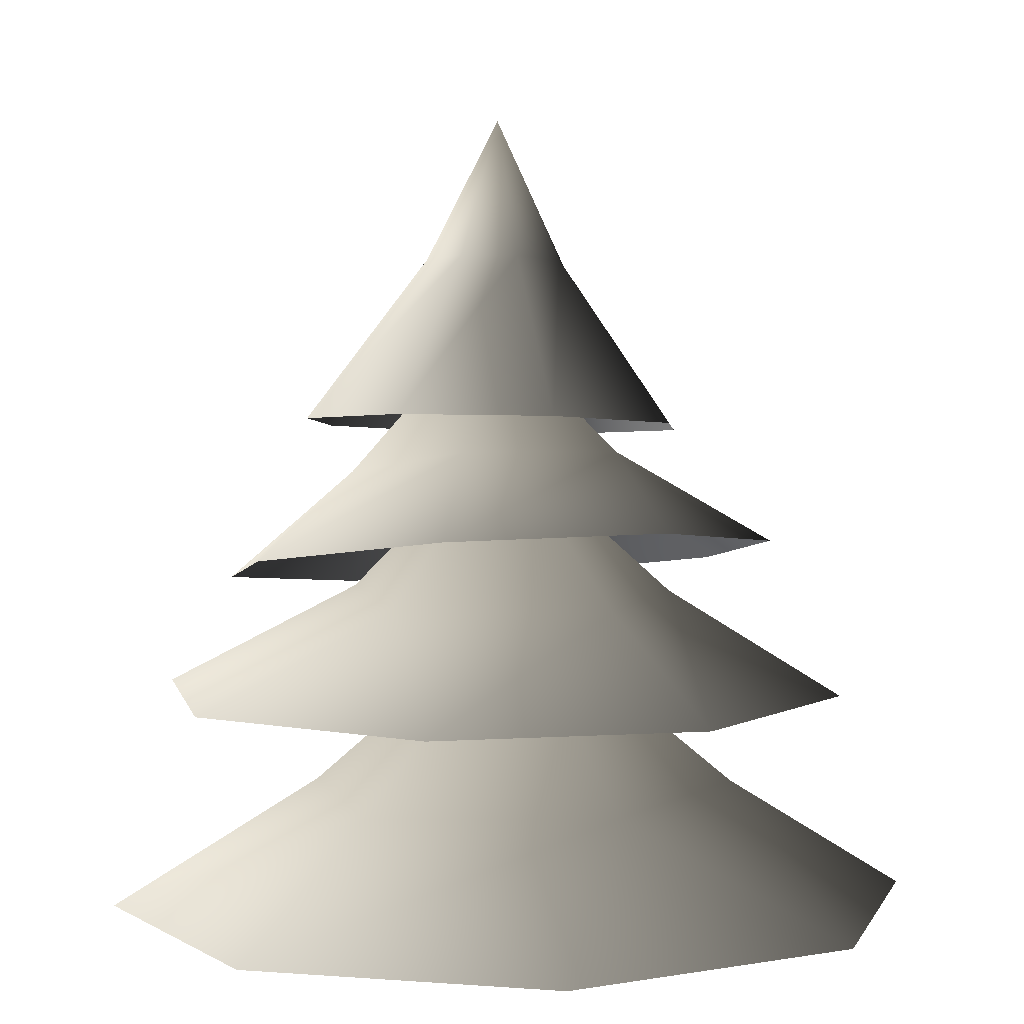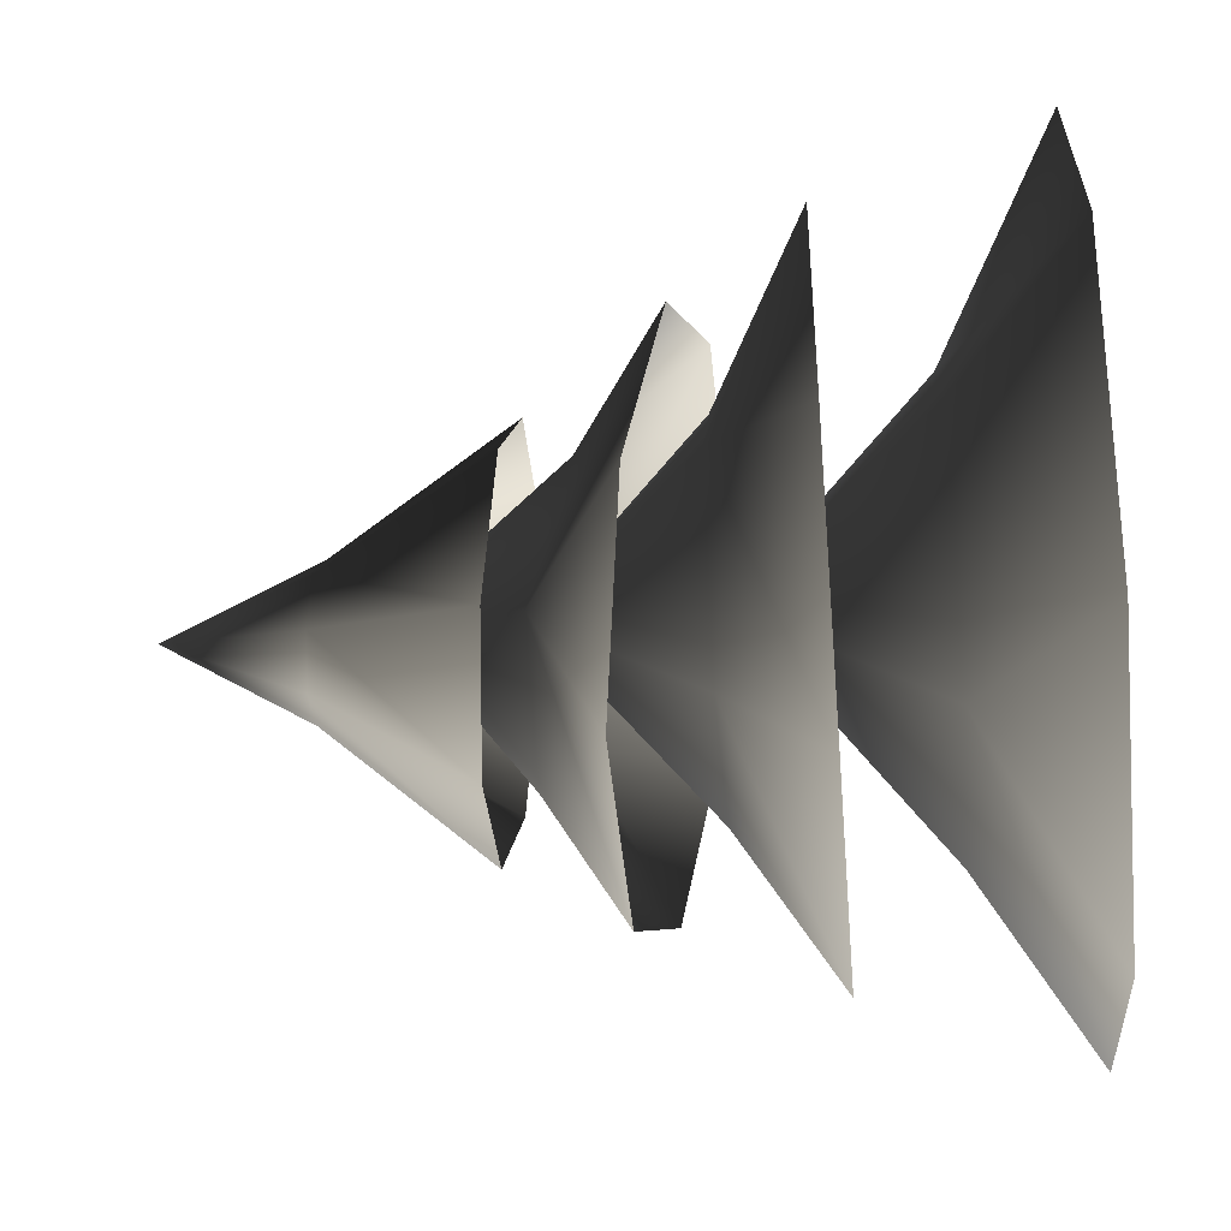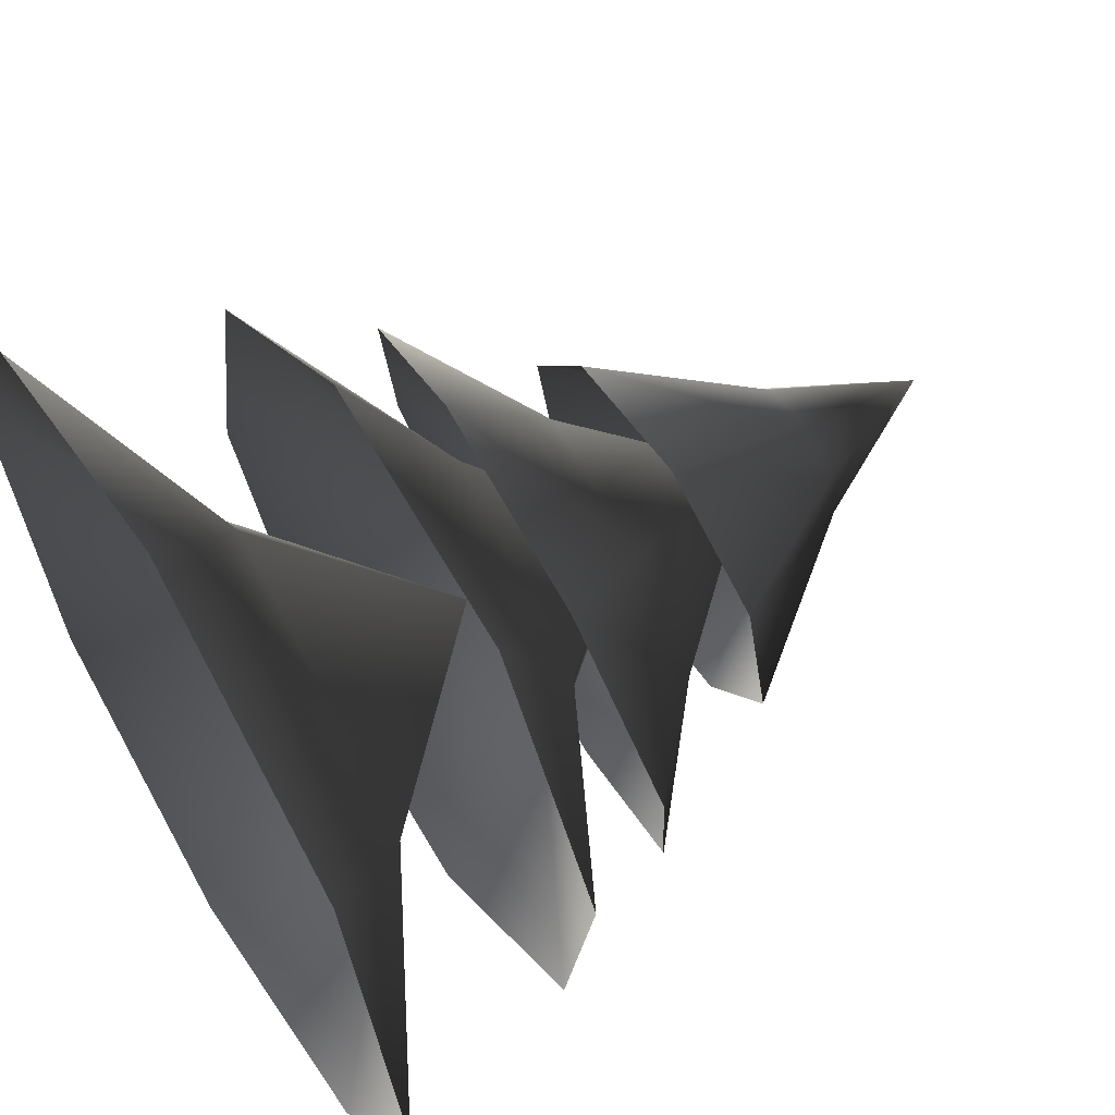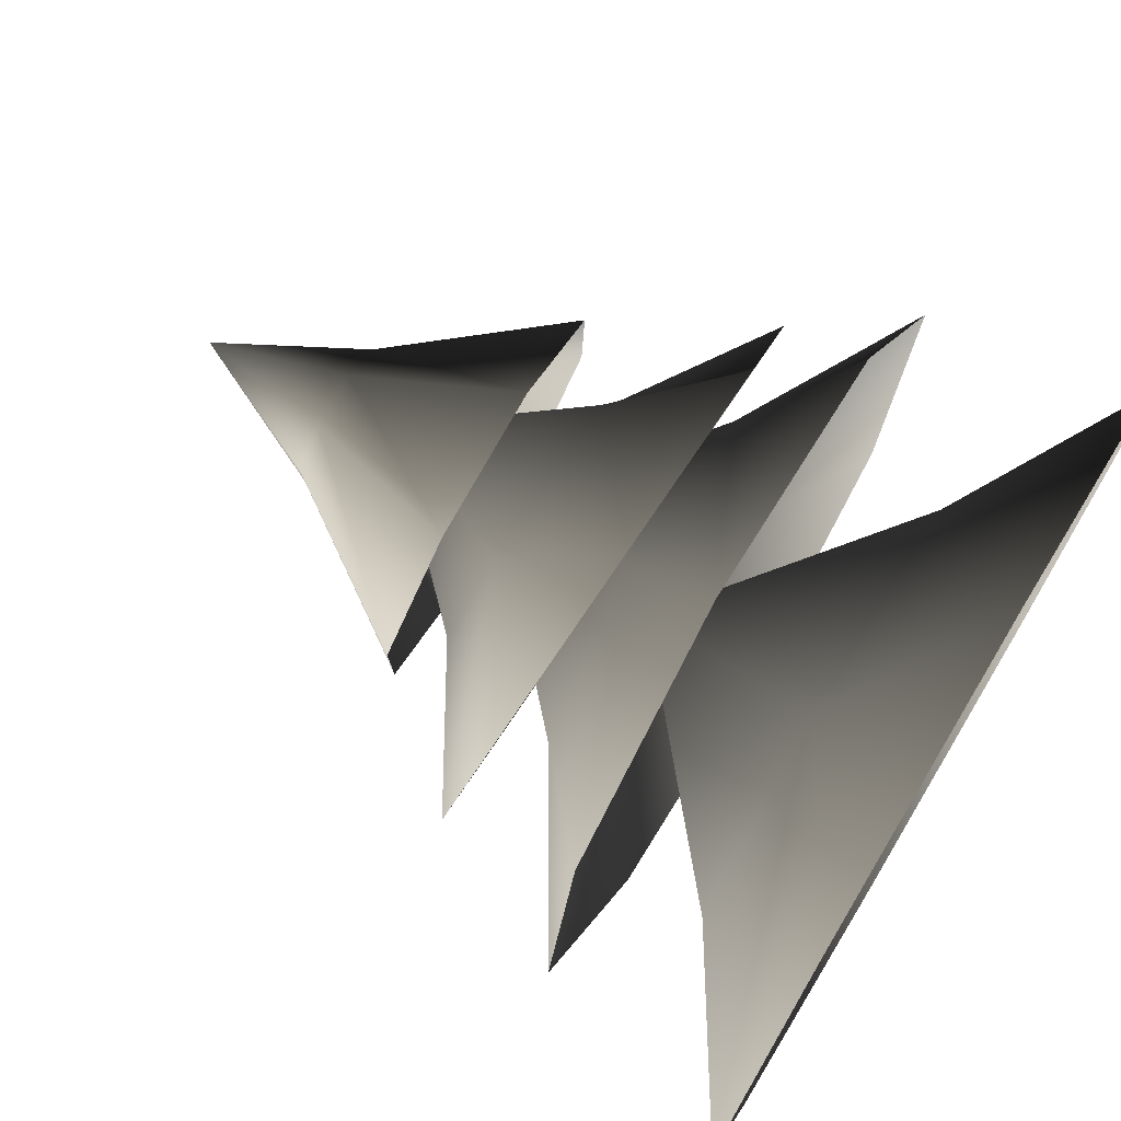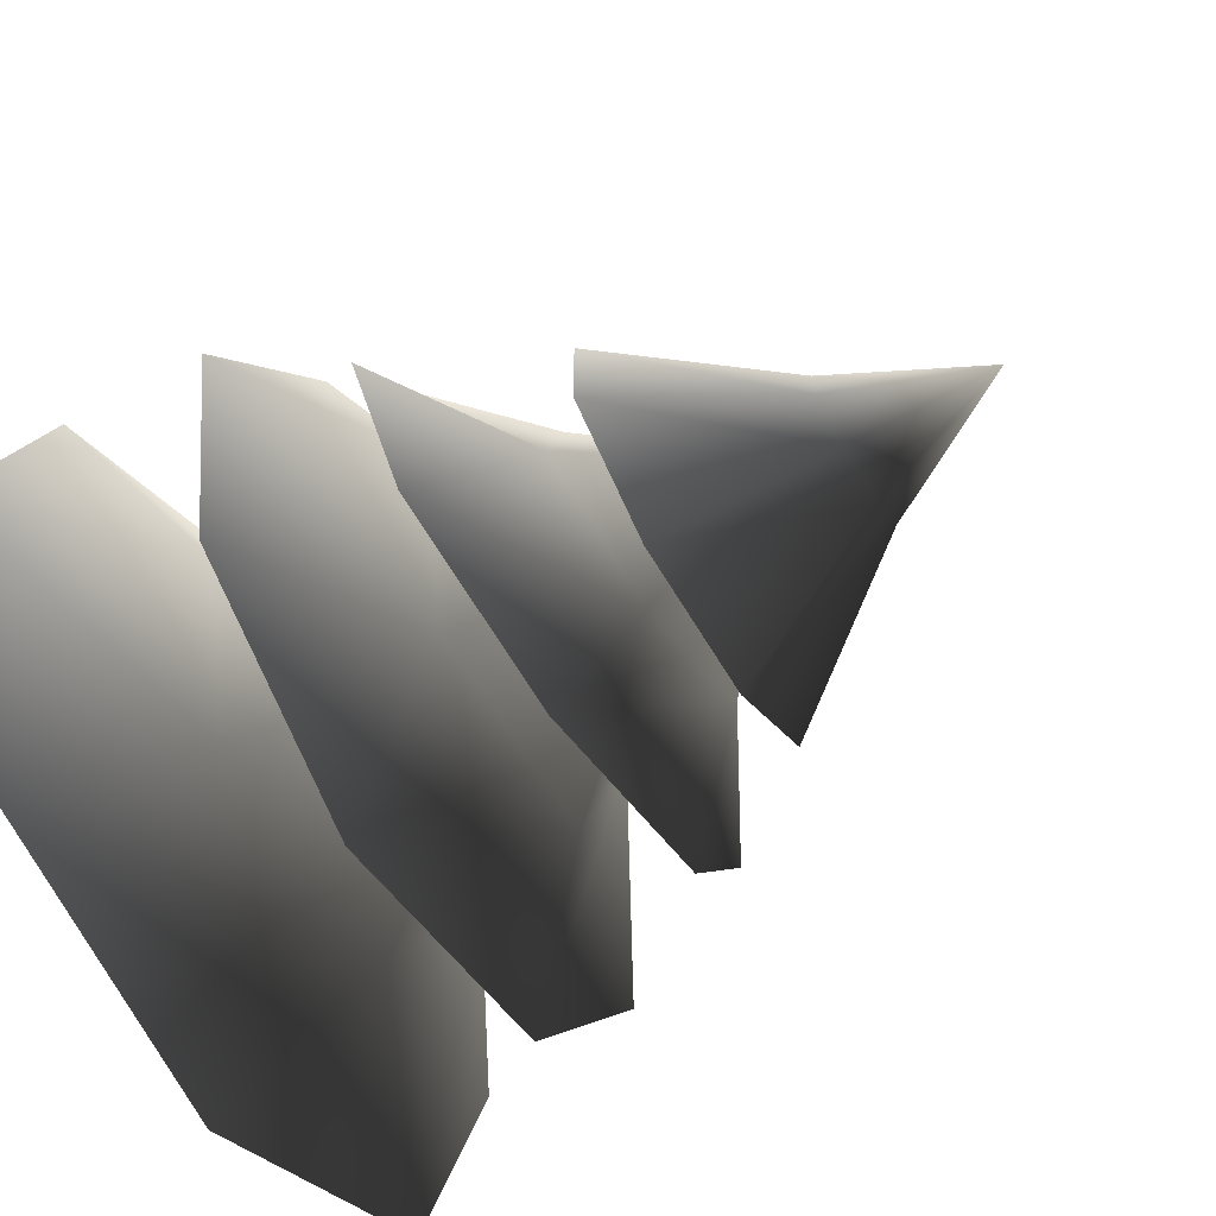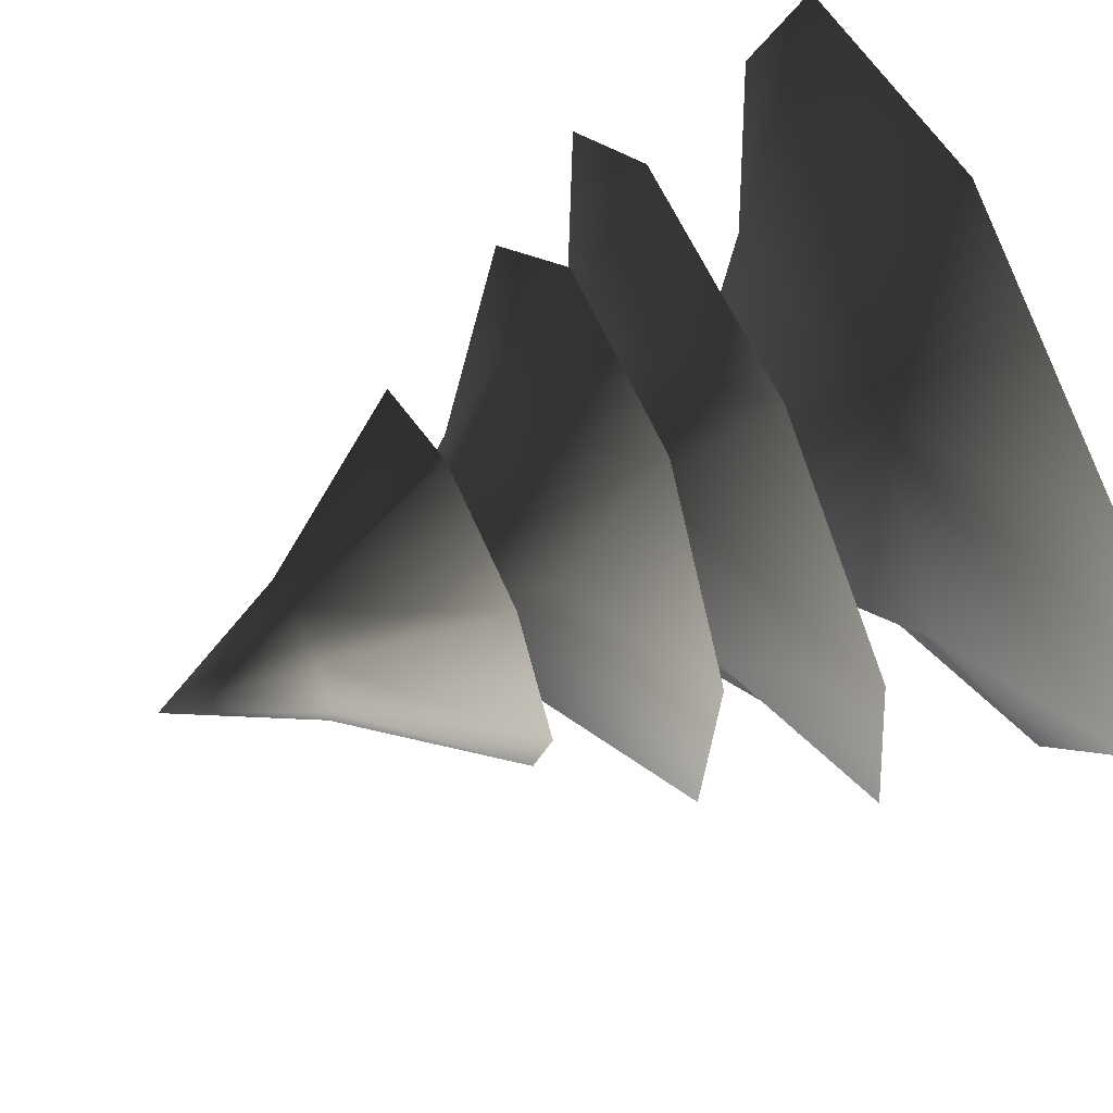
<metadata>
{"format":"obj","ext":"obj","renderer":"f3d","projection":"perspective","resolution":1024,"background":"white","views":[{"elev":4.0,"azim":178.4,"up":"+Y"},{"elev":-38.7,"azim":-85.1,"up":"+Z"},{"elev":58.9,"azim":58.3,"up":"+Z"},{"elev":72.5,"azim":-59.3,"up":"+Z"},{"elev":-61.2,"azim":122.5,"up":"+Z"},{"elev":72.5,"azim":-114.8,"up":"+Z"}]}
</metadata>
<code>
v 0.1095 1.578 0.3661
v 0.03892 1.931 0.142
v 0.1273 1.938 0.07318
v 0.3484 1.599 0.1801
v 0.141 1.948 -0.03793
v 0.3853 1.625 -0.1203
v 0.07192 1.954 -0.1262
v 0.1986 1.641 -0.3589
v -0.03942 1.953 -0.14
v -0.1023 1.638 -0.3961
v -0.1278 1.945 -0.07113
v -0.3412 1.618 -0.21
v -0.1415 1.936 0.03999
v -0.3781 1.592 0.09033
v -0.07242 1.93 0.1283
v -0.1915 1.575 0.329
v -0.003584 2.233 0.01497
v -0.5622 0.6246 0.6367
v -0.1599 0.85 0.4109
v 0.04299 0.6214 0.8243
v 0.3784 0.8471 0.1274
v 0.6035 0.6185 0.529
v 0.7911 0.6175 -0.07618
v 0.2651 0.8477 -0.3582
v 0.4958 0.6191 -0.6367
v -0.233 0.8503 -0.3806
v -0.1094 0.6222 -0.8243
v -0.6699 0.6252 -0.529
v -0.4962 0.8517 0.04285
v -0.8574 0.6262 0.07618
v -0.04383 1.231 -8.05e-18
v -0.3161 1.416 -0.4689
v -0.2402 1.557 -0.1452
v -0.5582 1.373 -0.1078
v -0.1586 1.489 0.2622
v -0.4732 1.302 0.3164
v -0.1111 1.246 0.5553
v 0.1836 1.468 0.2808
v 0.3161 1.237 0.4689
v 0.2958 1.513 -0.04162
v 0.5582 1.281 0.1078
v 0.4732 1.351 -0.3164
v 0.06822 1.564 -0.2953
v 0.1111 1.407 -0.5553
v 0.02009 1.826 0.05963
v 0.3821 1.058 0.6121
v 0.3001 1.252 0.224
v 0.6915 1.055 0.1637
v 0.2057 1.249 -0.2906
v 0.5932 1.053 -0.3721
v 0.1447 1.052 -0.6815
v -0.2218 1.25 -0.3223
v -0.3911 1.053 -0.5832
v -0.3682 1.252 0.08065
v -0.7005 1.056 -0.1348
v -0.6022 1.058 0.401
v -0.08831 1.253 0.4054
v -0.1538 1.059 0.7104
v -0.007257 1.579 0.02318
g Tree_conf1_1194_253
f 1 3 2
f 1 4 3
f 4 5 3
f 4 6 5
f 6 7 5
f 6 8 7
f 8 9 7
f 8 10 9
f 10 11 9
f 10 12 11
f 12 13 11
f 12 14 13
f 14 15 13
f 14 16 15
f 16 2 15
f 16 1 2
f 2 3 17
f 3 5 17
f 5 7 17
f 7 9 17
f 9 11 17
f 11 13 17
f 13 15 17
f 15 2 17
f 18 20 19
f 20 21 19
f 20 22 21
f 22 23 21
f 23 24 21
f 23 25 24
f 25 26 24
f 25 27 26
f 27 28 26
f 28 29 26
f 28 30 29
f 30 19 29
f 30 18 19
f 19 21 31
f 21 24 31
f 24 26 31
f 26 29 31
f 29 19 31
f 32 34 33
f 34 35 33
f 34 36 35
f 36 37 35
f 37 38 35
f 37 39 38
f 39 40 38
f 39 41 40
f 41 42 40
f 42 43 40
f 42 44 43
f 44 33 43
f 44 32 33
f 33 35 45
f 35 38 45
f 38 40 45
f 40 43 45
f 43 33 45
f 46 48 47
f 48 49 47
f 48 50 49
f 50 51 49
f 51 52 49
f 51 53 52
f 53 54 52
f 53 55 54
f 55 56 54
f 56 57 54
f 56 58 57
f 58 47 57
f 58 46 47
f 47 49 59
f 49 52 59
f 52 54 59
f 54 57 59
f 57 47 59

</code>
